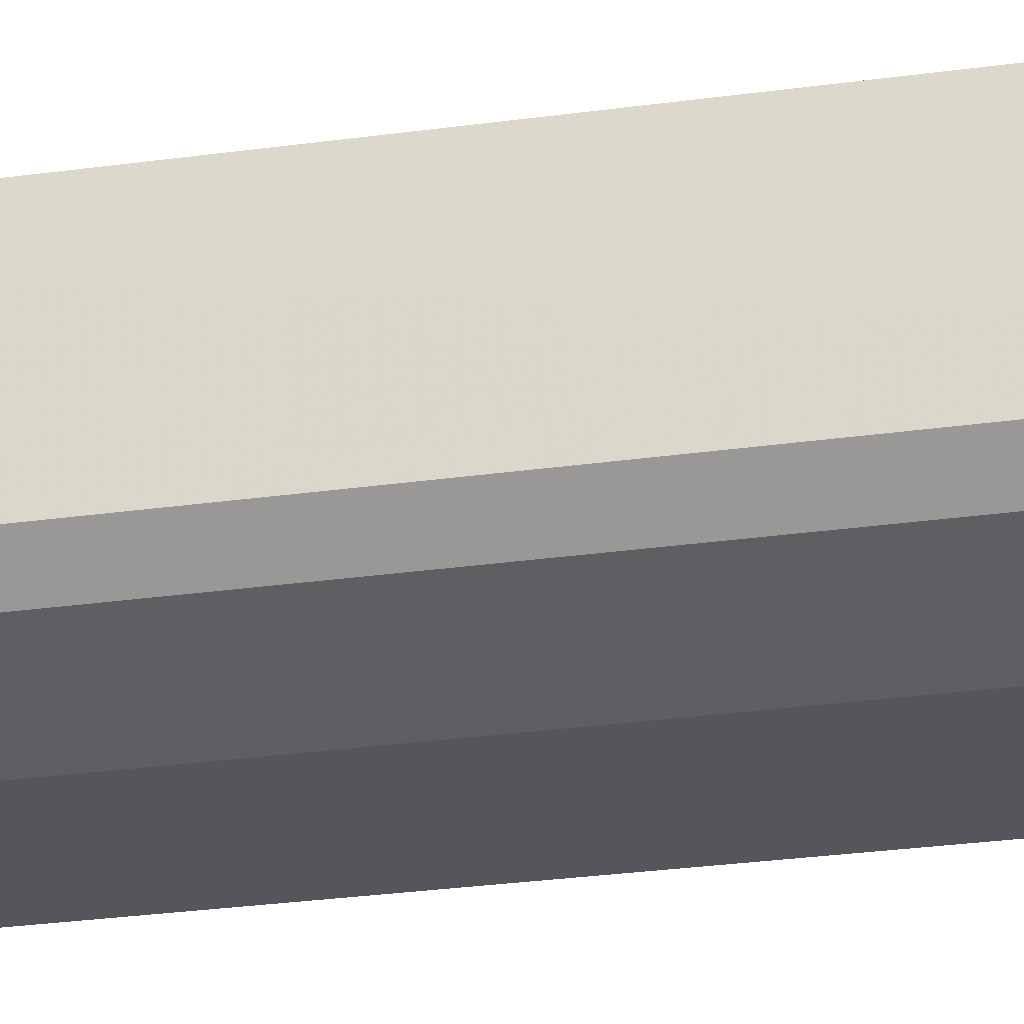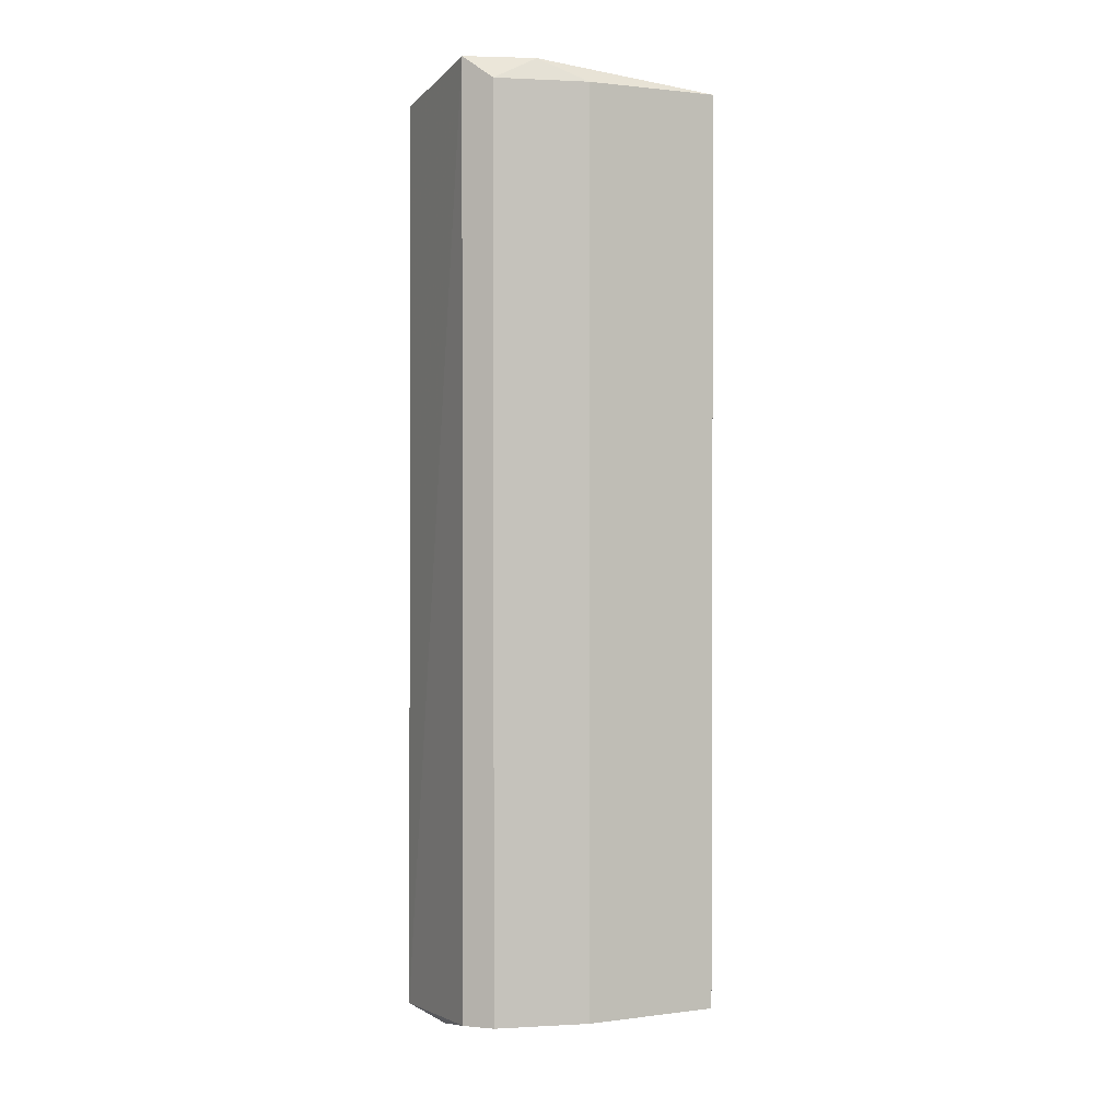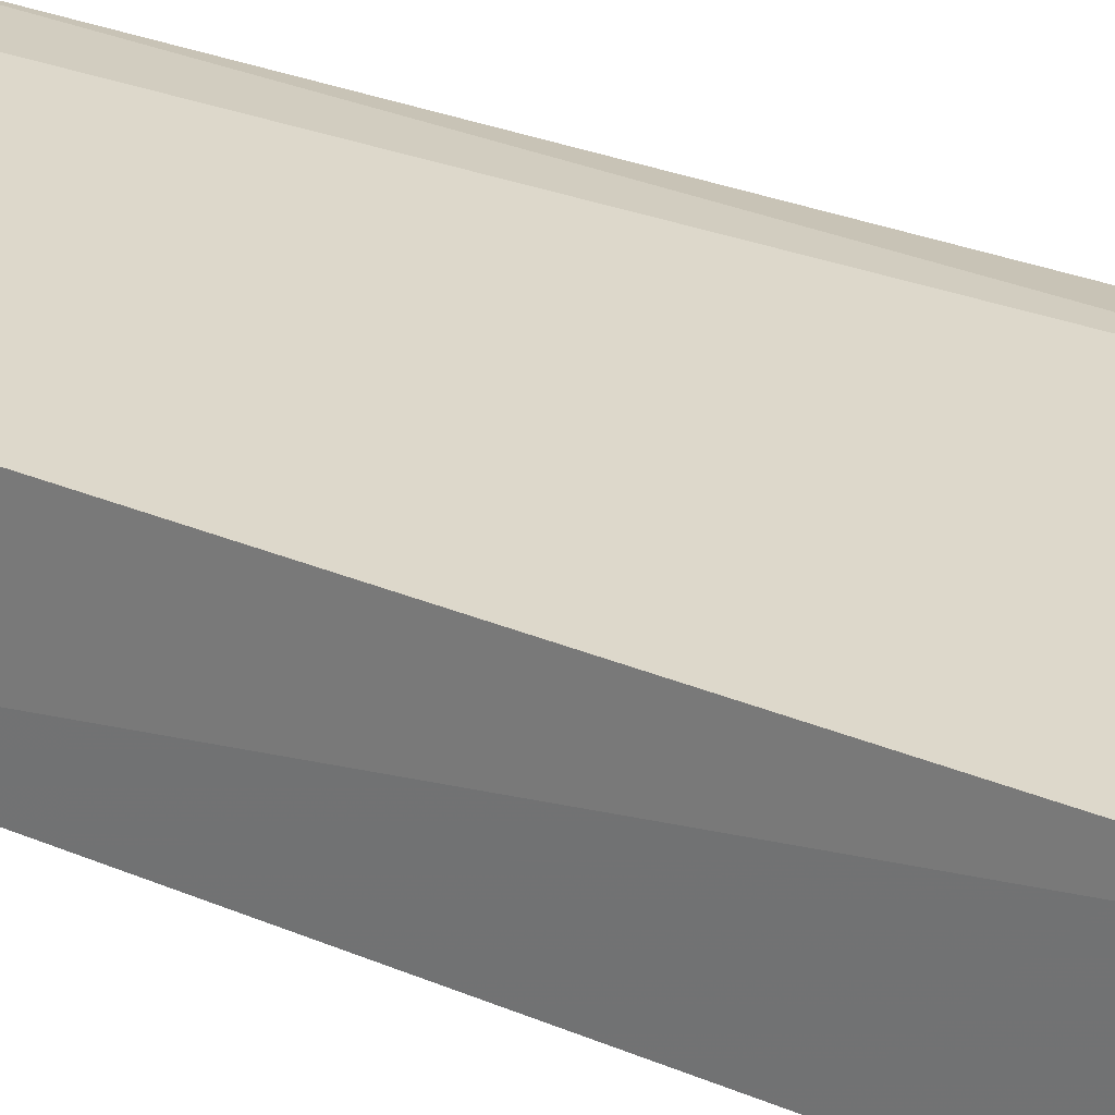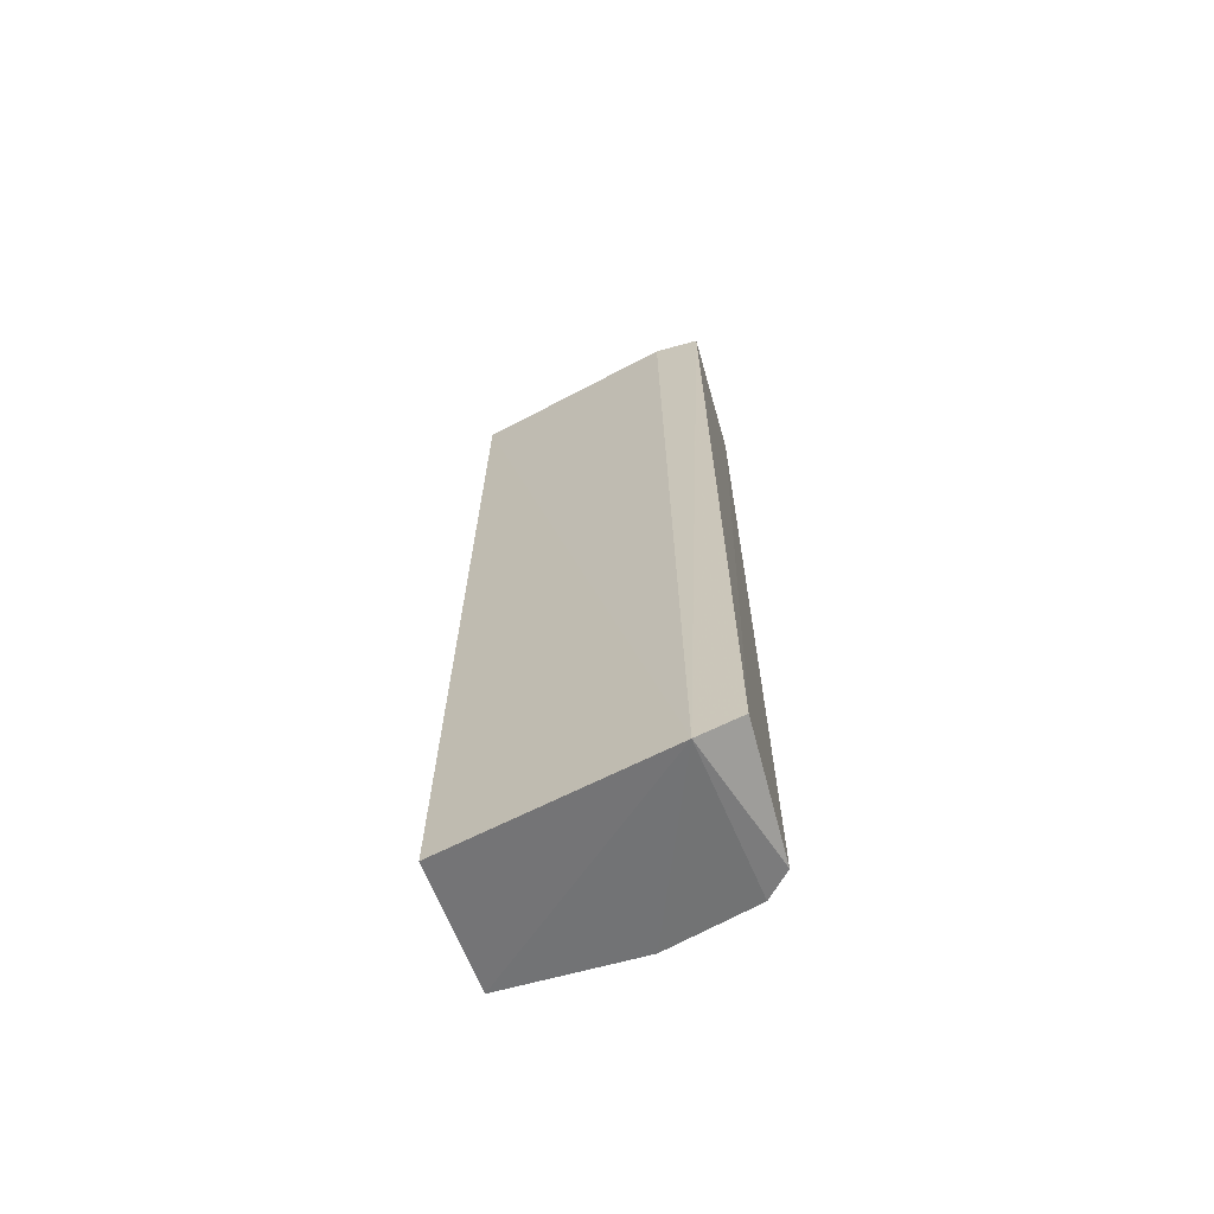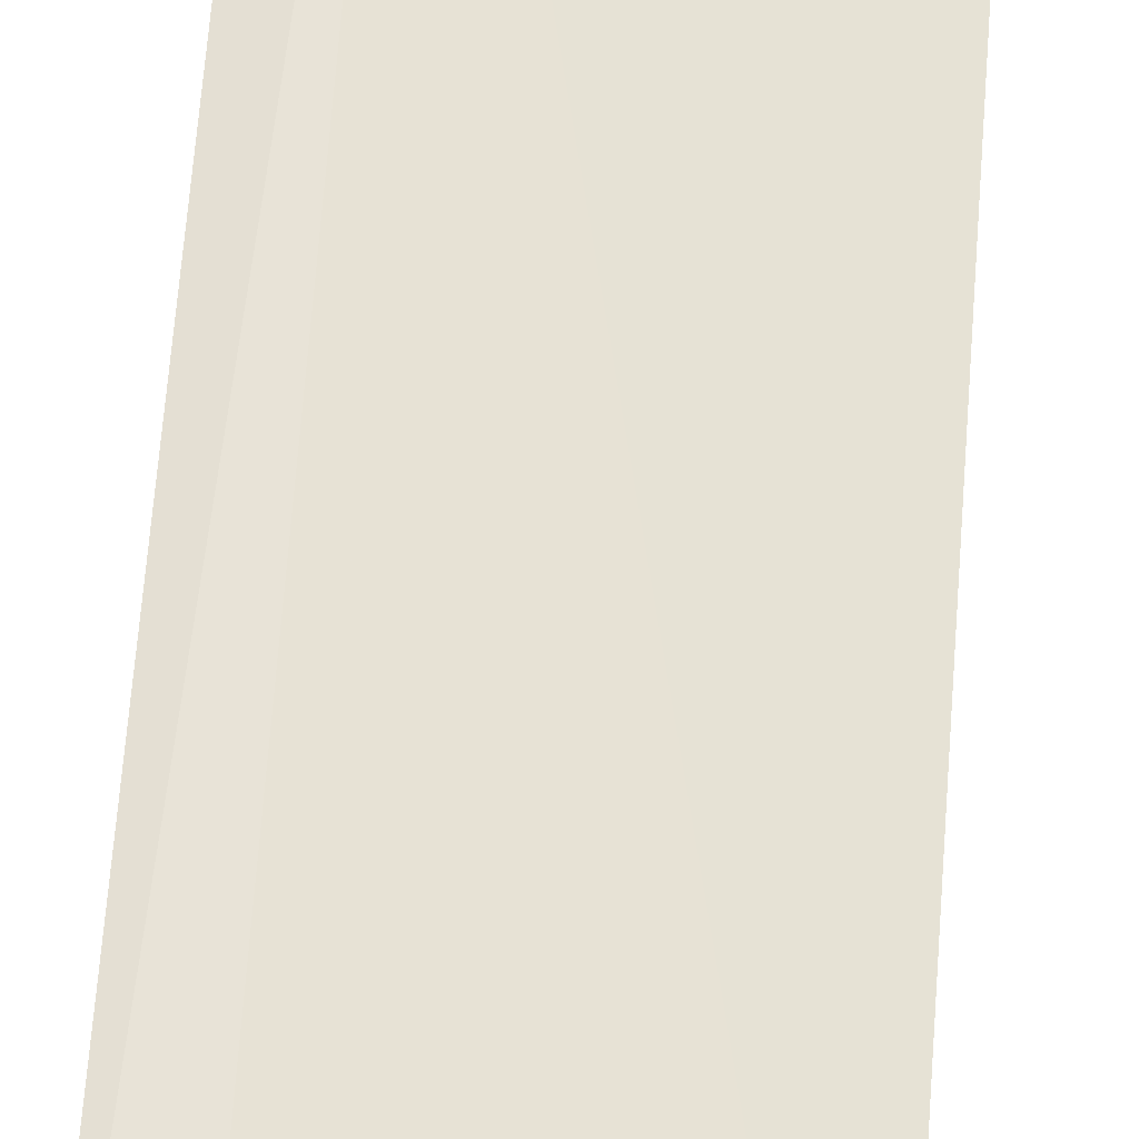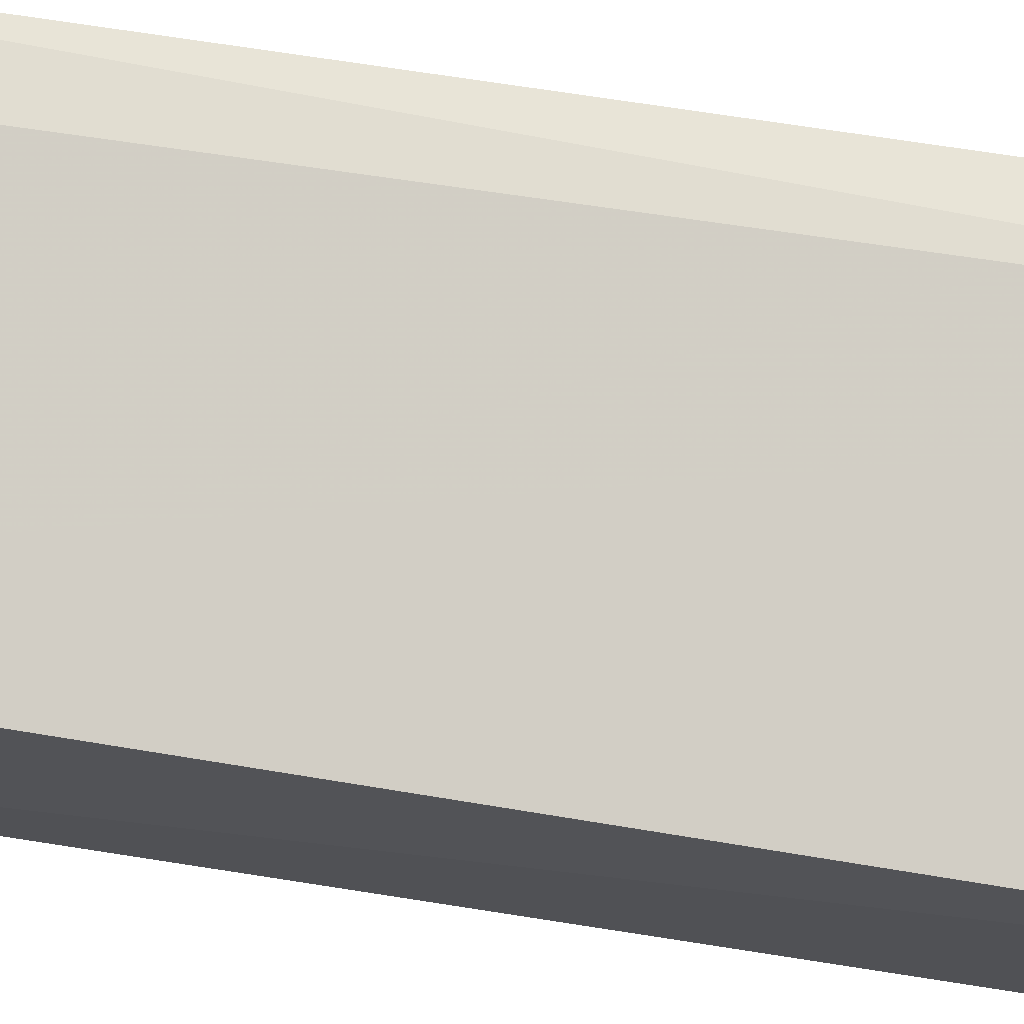
<metadata>
{"format":"obj","ext":"obj","renderer":"f3d","projection":"perspective","resolution":1024,"background":"white","views":[{"elev":-26.2,"azim":102.9,"up":"+Z"},{"elev":1.4,"azim":154.5,"up":"+Y"},{"elev":24.8,"azim":-53.9,"up":"+Z"},{"elev":-66.0,"azim":15.5,"up":"+Y"},{"elev":61.4,"azim":-175.9,"up":"+Z"},{"elev":68.8,"azim":-80.9,"up":"+Z"}]}
</metadata>
<code>
v 0 0.2555 -0.2329
v -0.1229 -0.2025 -0.2552
v -0.1261 -0.2146 -0.187
v 0.001183 -0.2069 -0.165
v -0.1229 0.2443 -0.1882
v -0.01117 -0.2025 -0.244
v -0.1229 0.2443 -0.2552
v 0 0.2443 -0.1659
v -0.05587 0.2443 -0.2552
v -0.01934 -0.2201 -0.1624
v 0 -0.2025 -0.2329
v -0.05587 -0.2025 -0.2552
v -0.02235 0.2443 -0.1659
v -0.01117 0.2443 -0.244
v -0.03352 0.2555 -0.1771
v -0.03352 0.2555 -0.244
f 7 15 16
f 2 3 7
f 3 5 7
f 4 1 8
f 2 7 9
f 3 2 10
f 5 3 10
f 4 8 10
f 1 4 11
f 6 1 11
f 10 6 11
f 4 10 11
f 2 9 12
f 9 6 12
f 10 2 12
f 6 10 12
f 5 10 13
f 10 8 13
f 1 6 14
f 6 9 14
f 7 5 15
f 8 1 15
f 5 13 15
f 13 8 15
f 9 7 16
f 1 14 16
f 14 9 16
f 15 1 16

</code>
